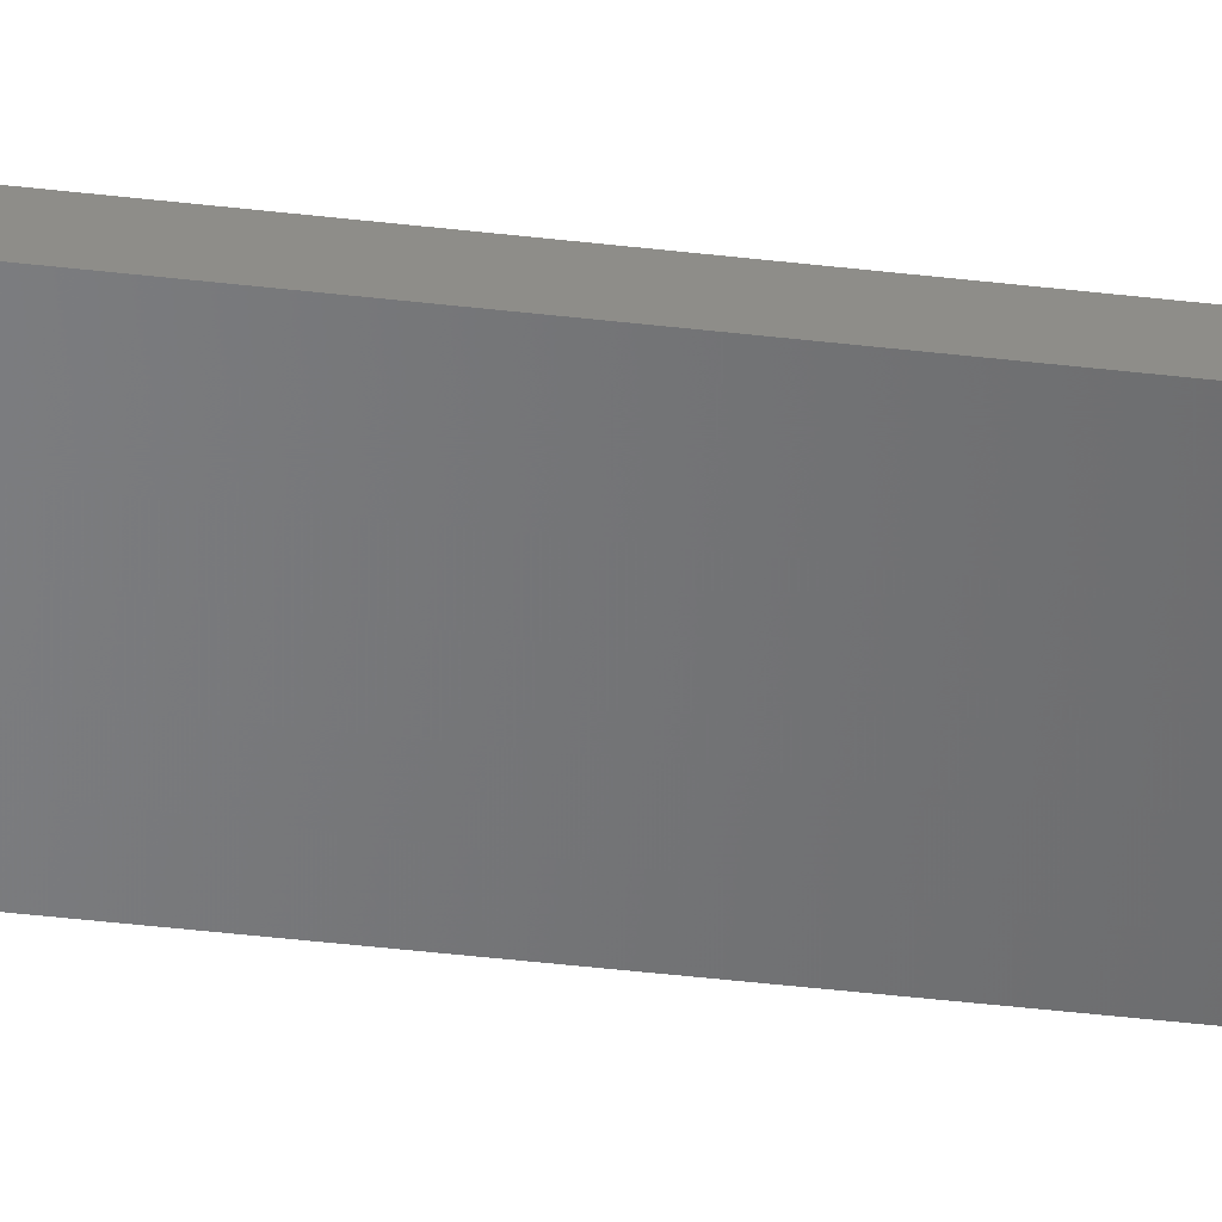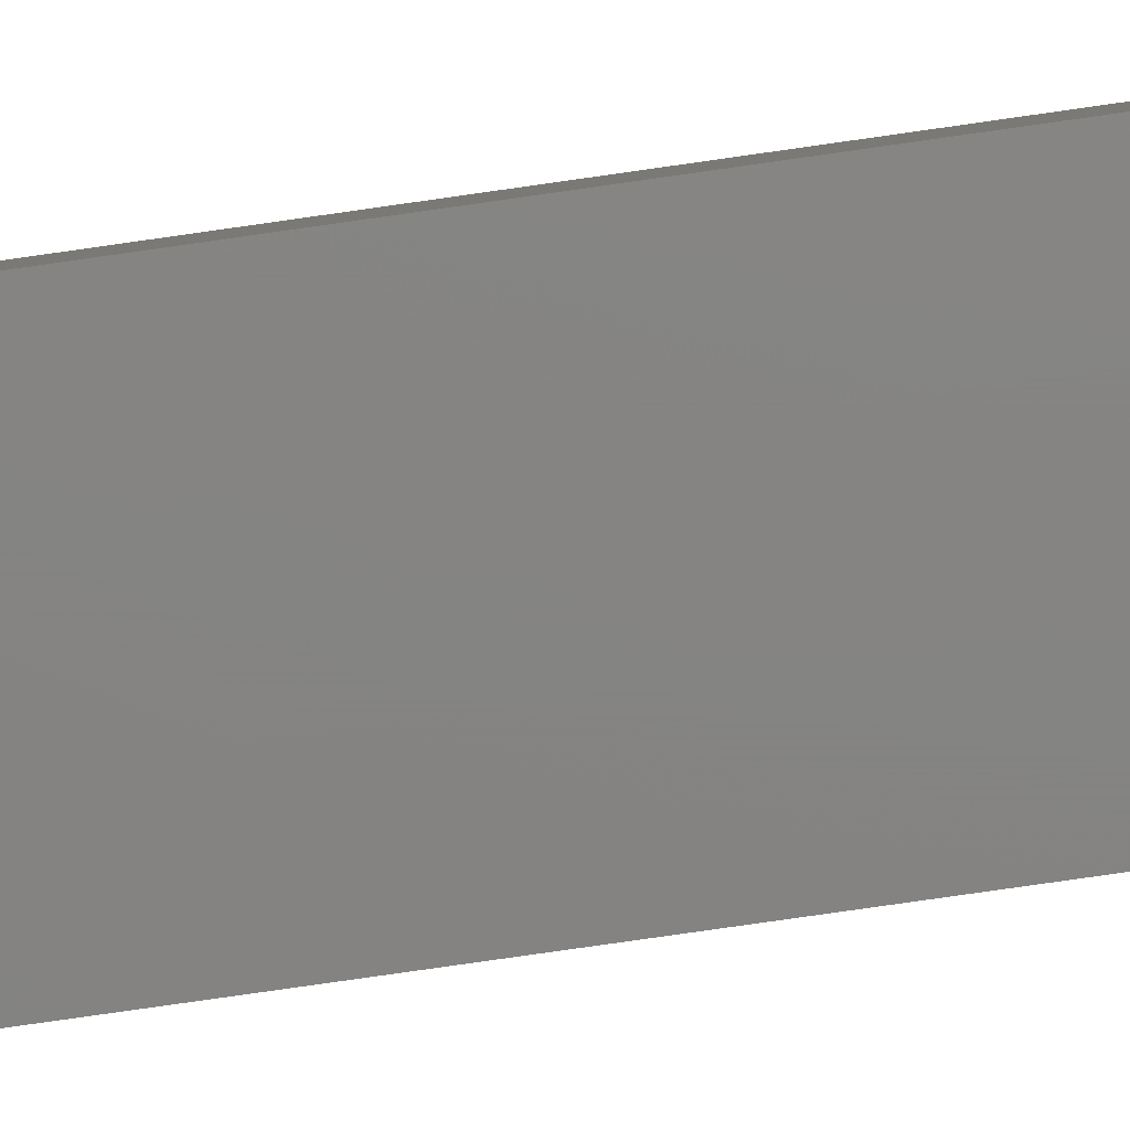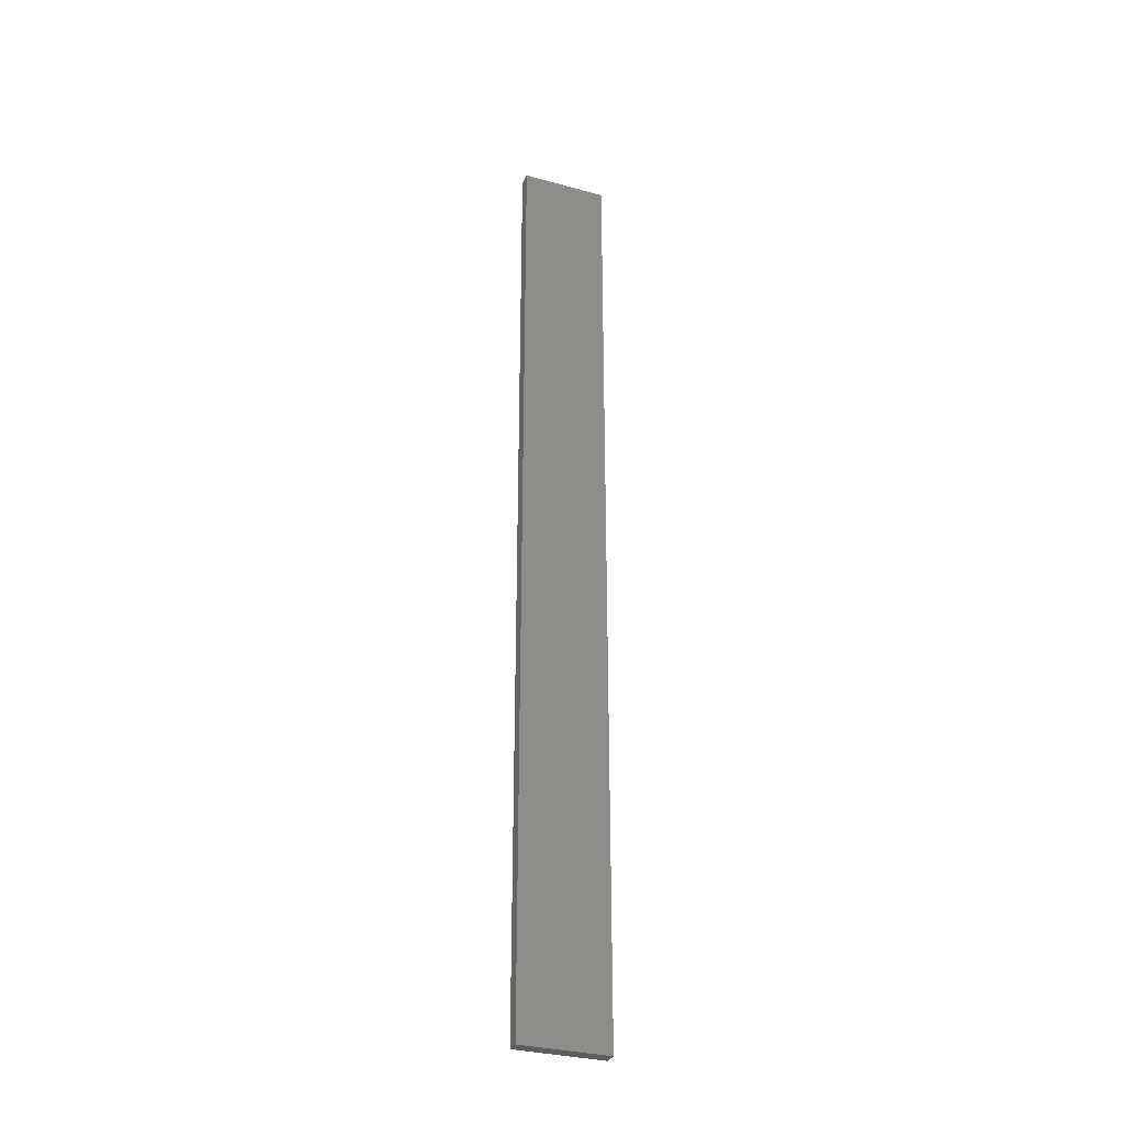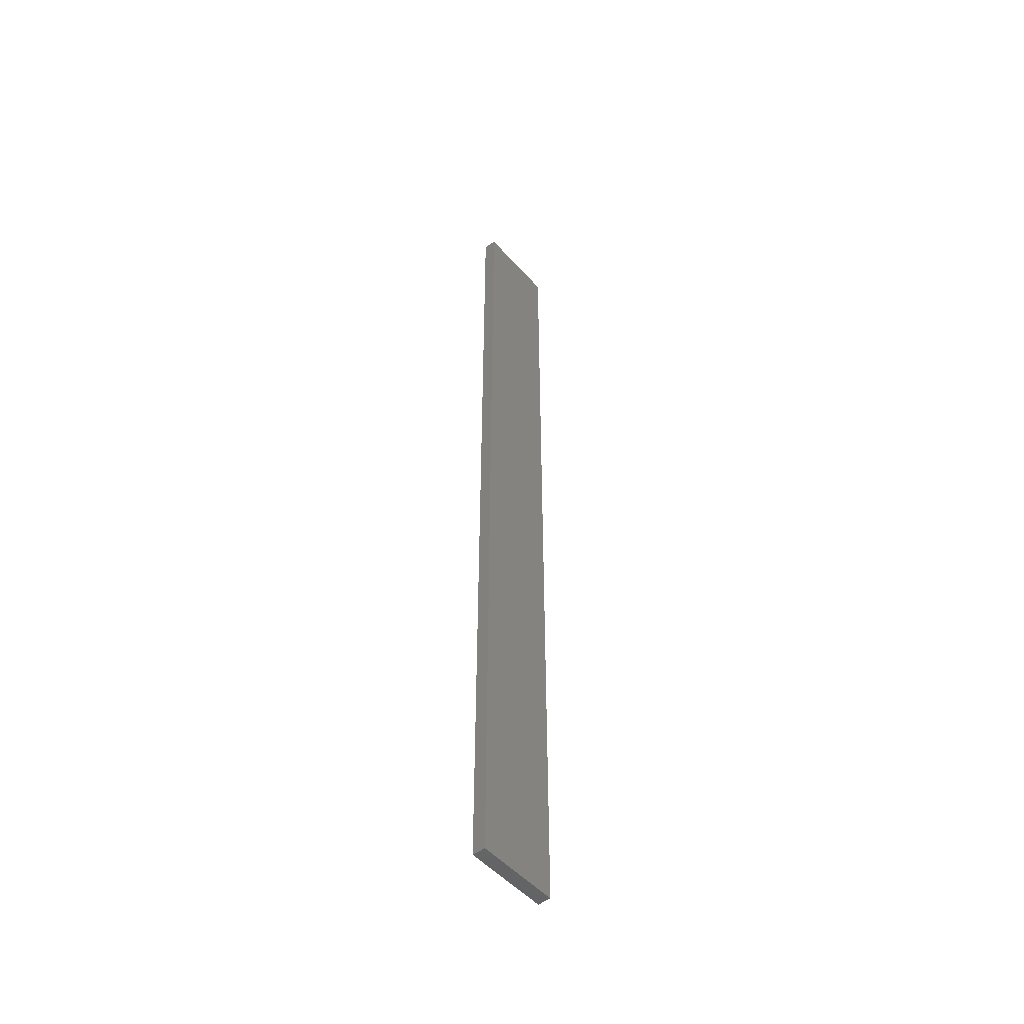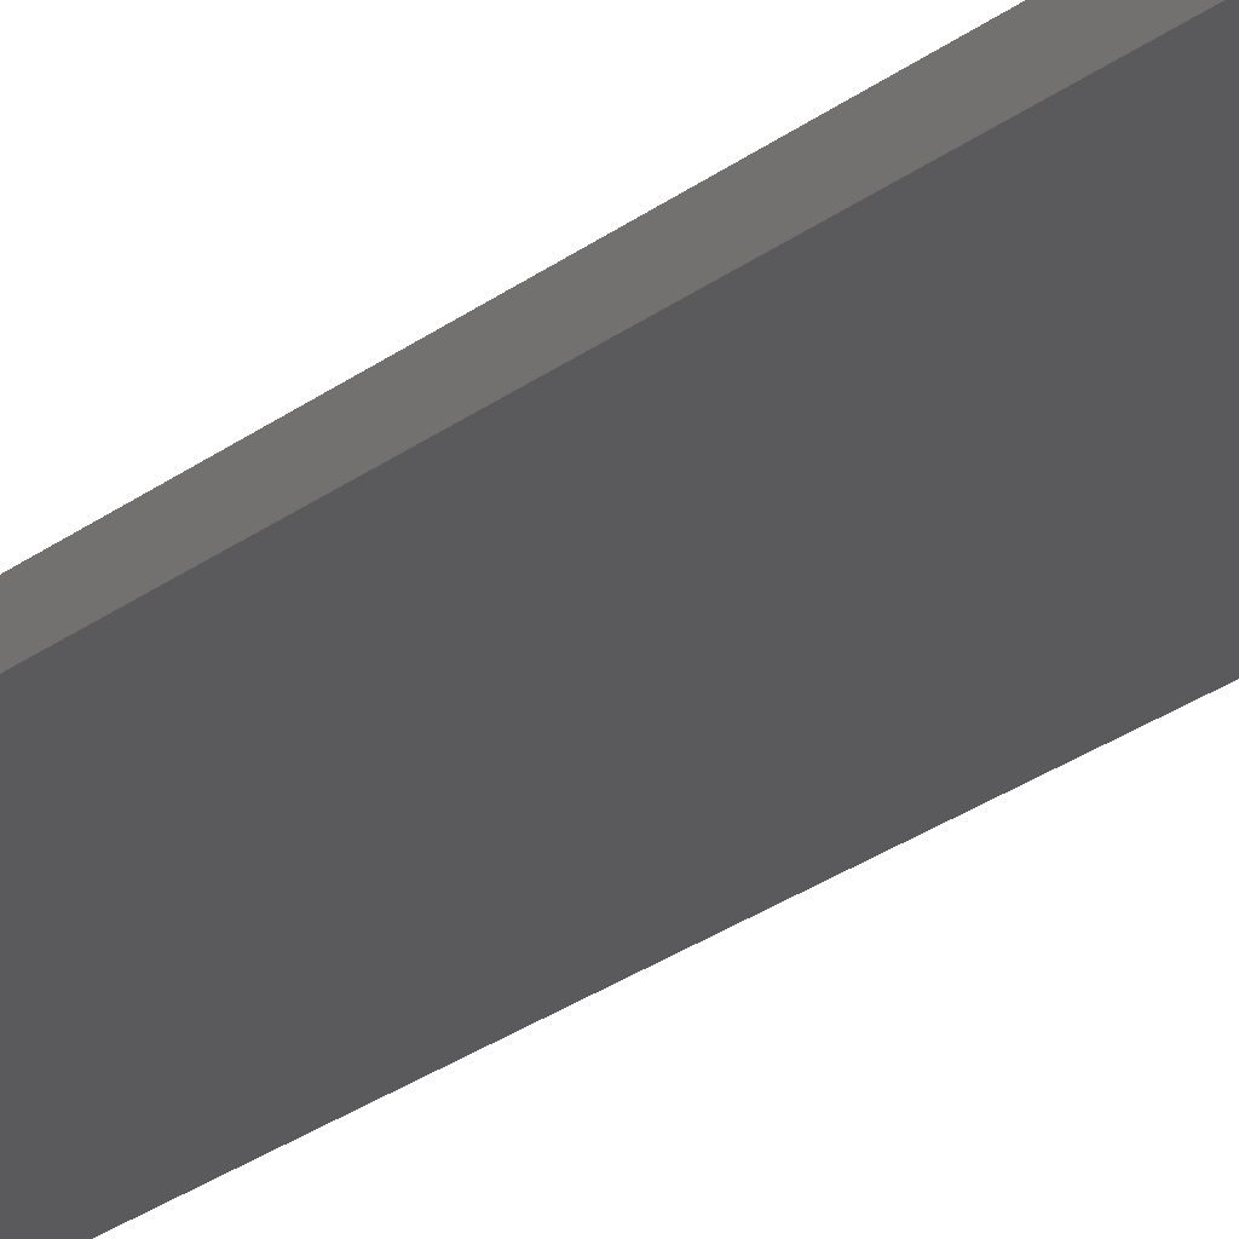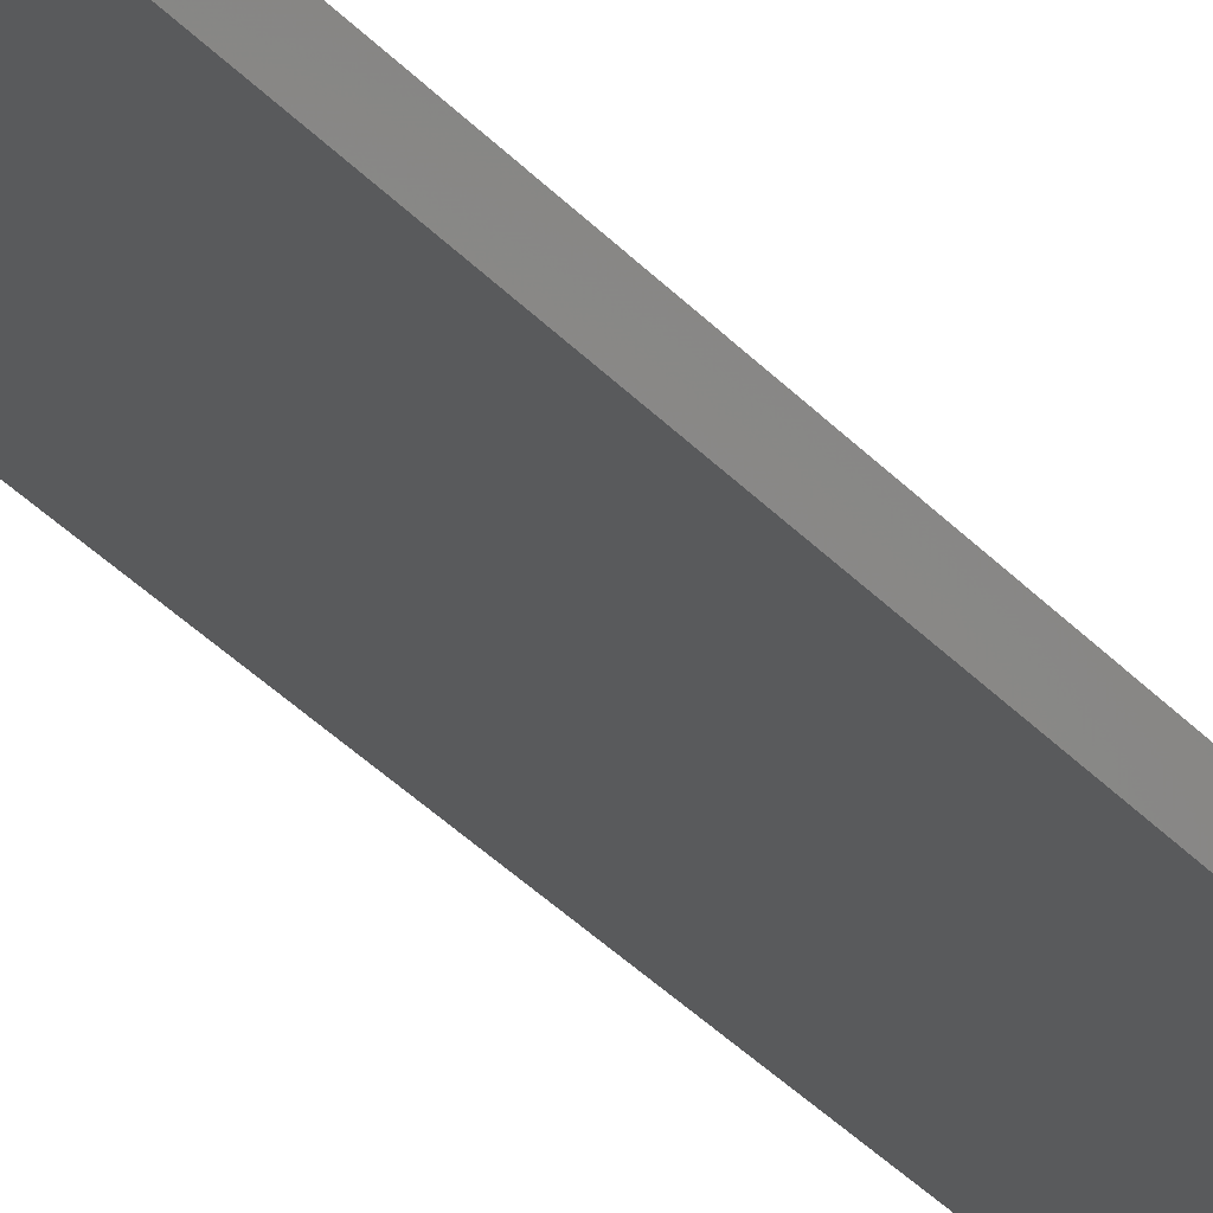
<metadata>
{"format":"stl","ext":"stl","renderer":"f3d","projection":"perspective","resolution":1024,"background":"white","views":[{"elev":-39.9,"azim":81.5,"up":"+Y"},{"elev":-71.4,"azim":98.4,"up":"+Y"},{"elev":-32.1,"azim":-9.0,"up":"+Z"},{"elev":-50.0,"azim":141.7,"up":"+Z"},{"elev":-17.2,"azim":150.5,"up":"+Y"},{"elev":-26.6,"azim":-150.8,"up":"+Y"}]}
</metadata>
<code>
# stl→obj: 16 verts, 28 faces
v 19.29 -2.338 143.9
v 19.19 -2.361 143.9
v 19.19 -2.361 140.3
v 19.29 -2.338 140.3
v 19.4 -2.316 143.9
v 19.4 -2.316 140.3
v 19.5 -2.293 140.3
v 19.5 -2.293 143.9
v 19.49 -2.244 143.9
v 19.49 -2.244 140.3
v 19.18 -2.312 140.3
v 19.18 -2.312 143.9
v 19.28 -2.289 140.3
v 19.28 -2.289 143.9
v 19.39 -2.267 140.3
v 19.39 -2.267 143.9
f 1 2 3
f 1 3 4
f 5 4 6
f 5 6 7
f 5 1 4
f 8 5 7
f 9 8 7
f 9 7 10
f 11 12 13
f 13 14 15
f 12 14 13
f 15 16 10
f 14 16 15
f 16 9 10
f 12 11 3
f 2 12 3
f 9 16 8
f 16 5 8
f 16 14 5
f 14 1 5
f 14 12 1
f 12 2 1
f 15 10 7
f 6 15 7
f 4 13 15
f 4 15 6
f 3 11 13
f 3 13 4

</code>
